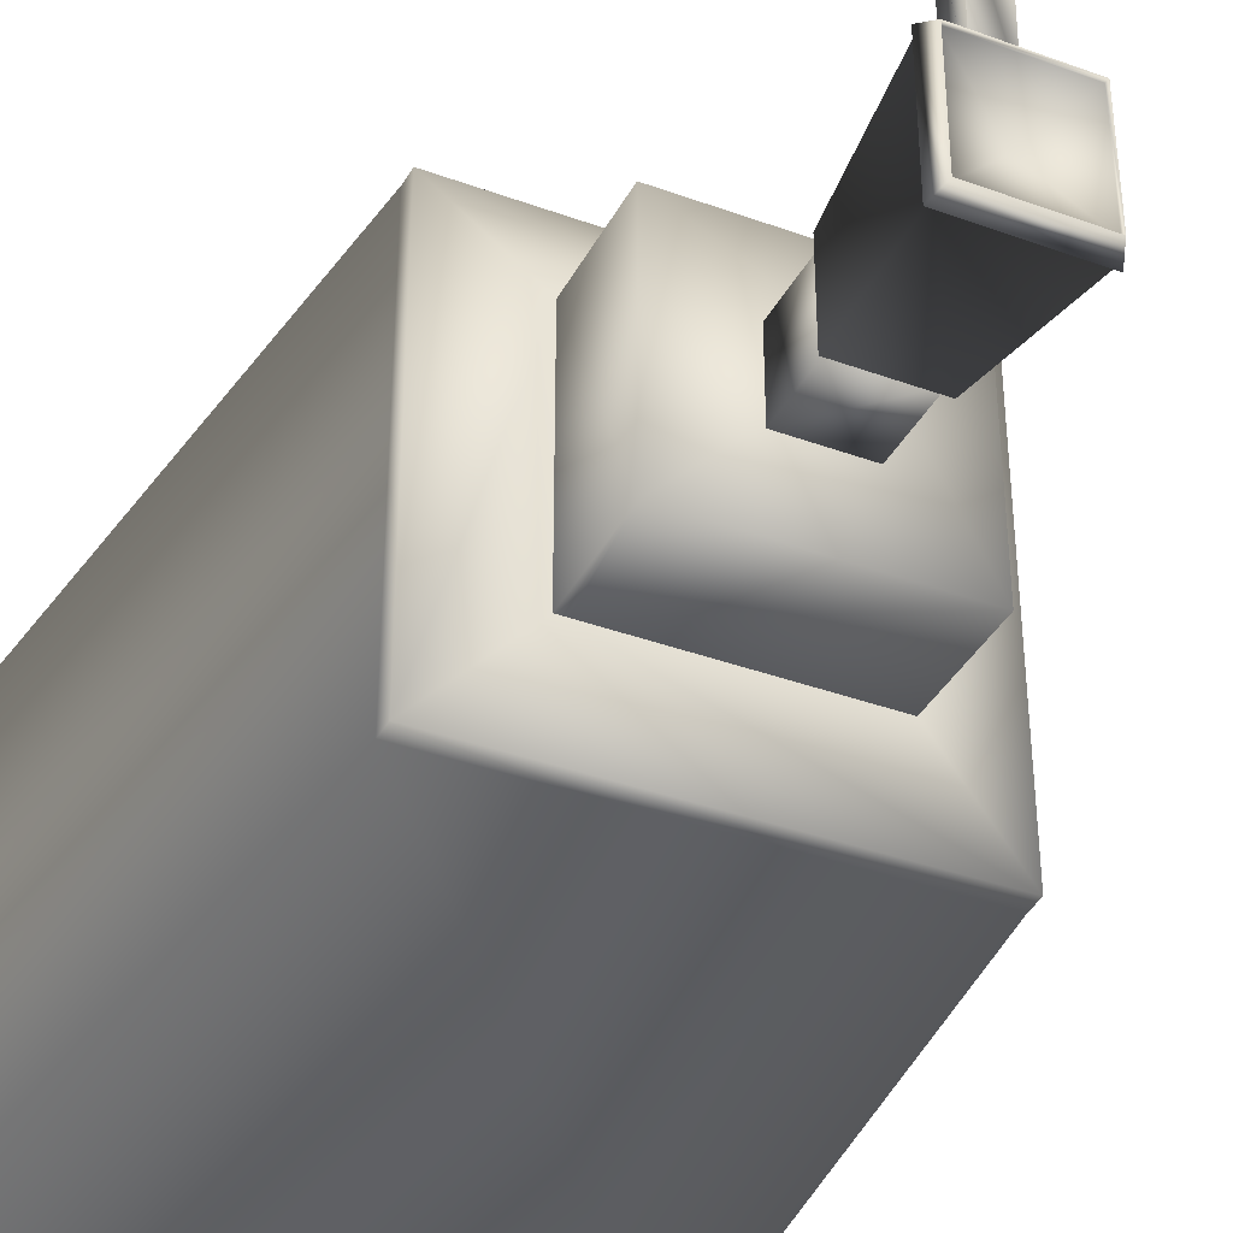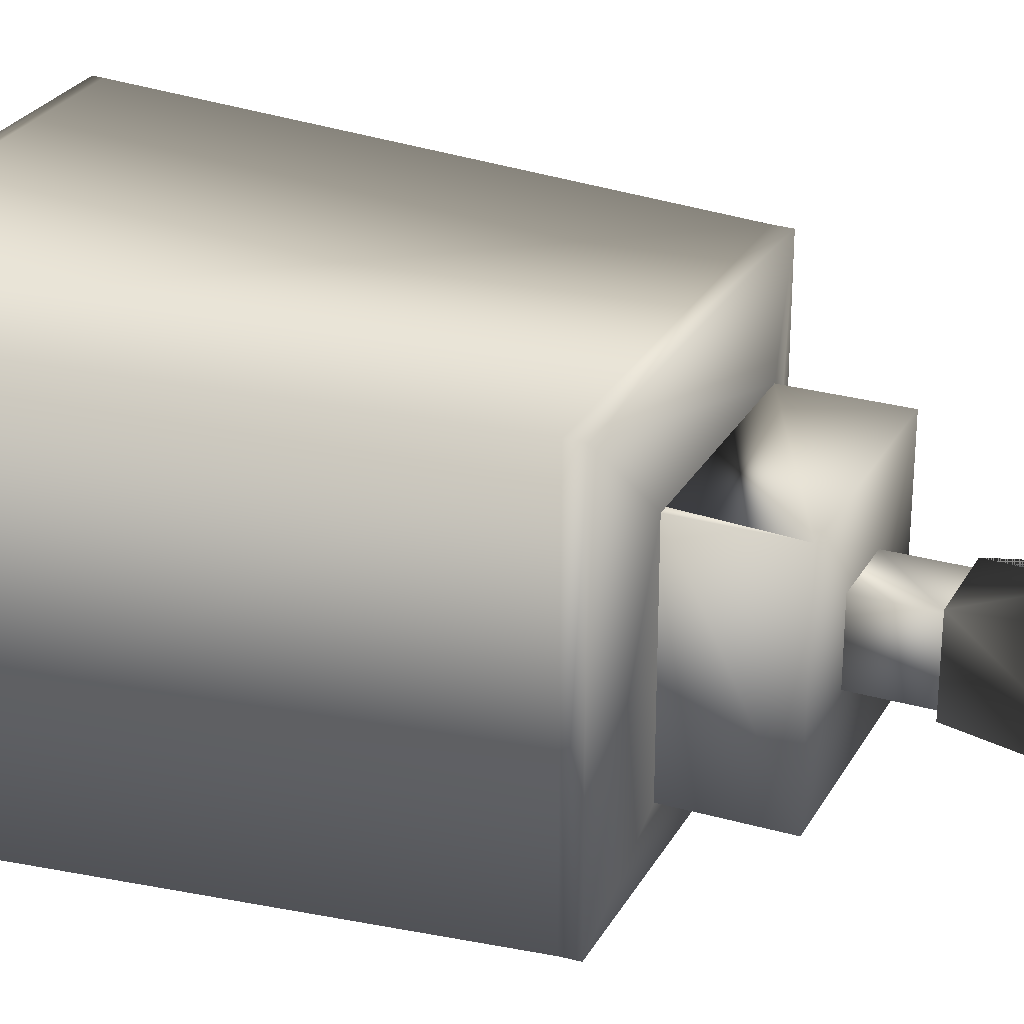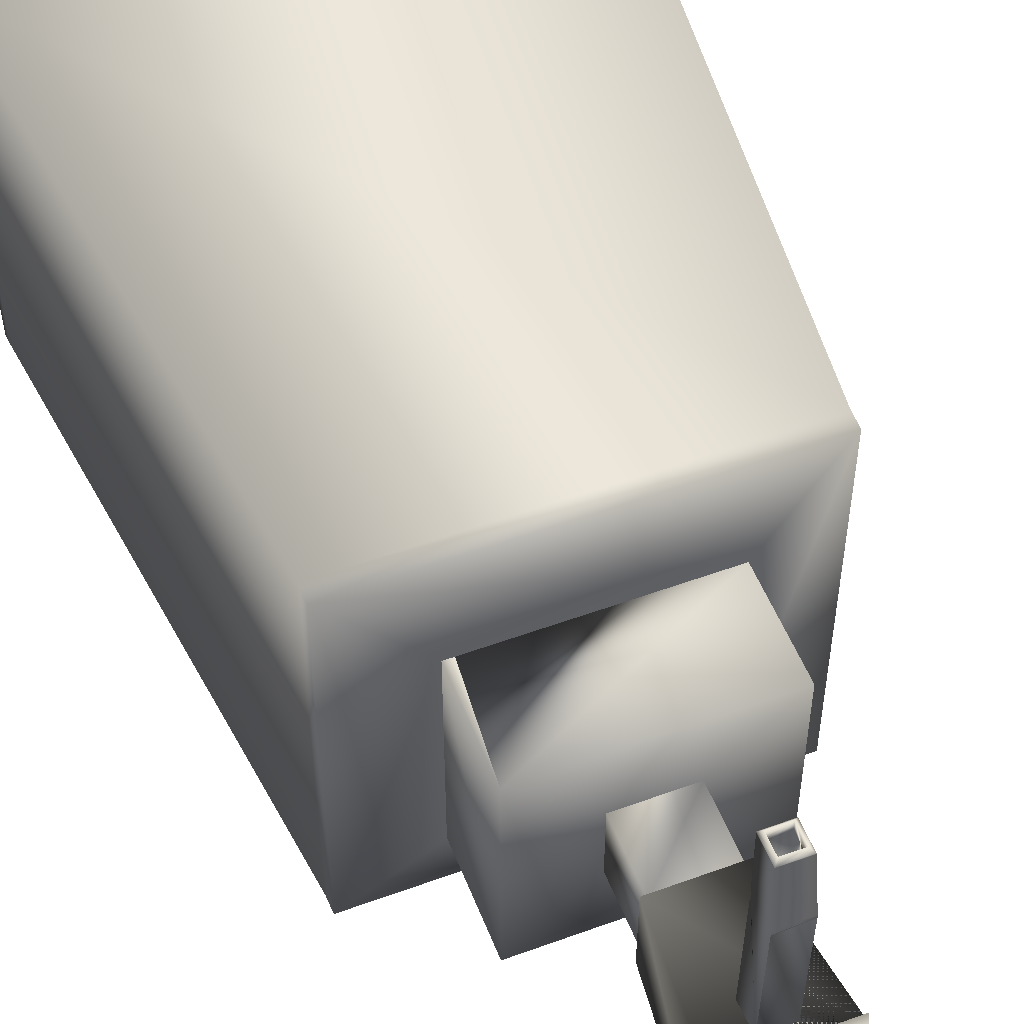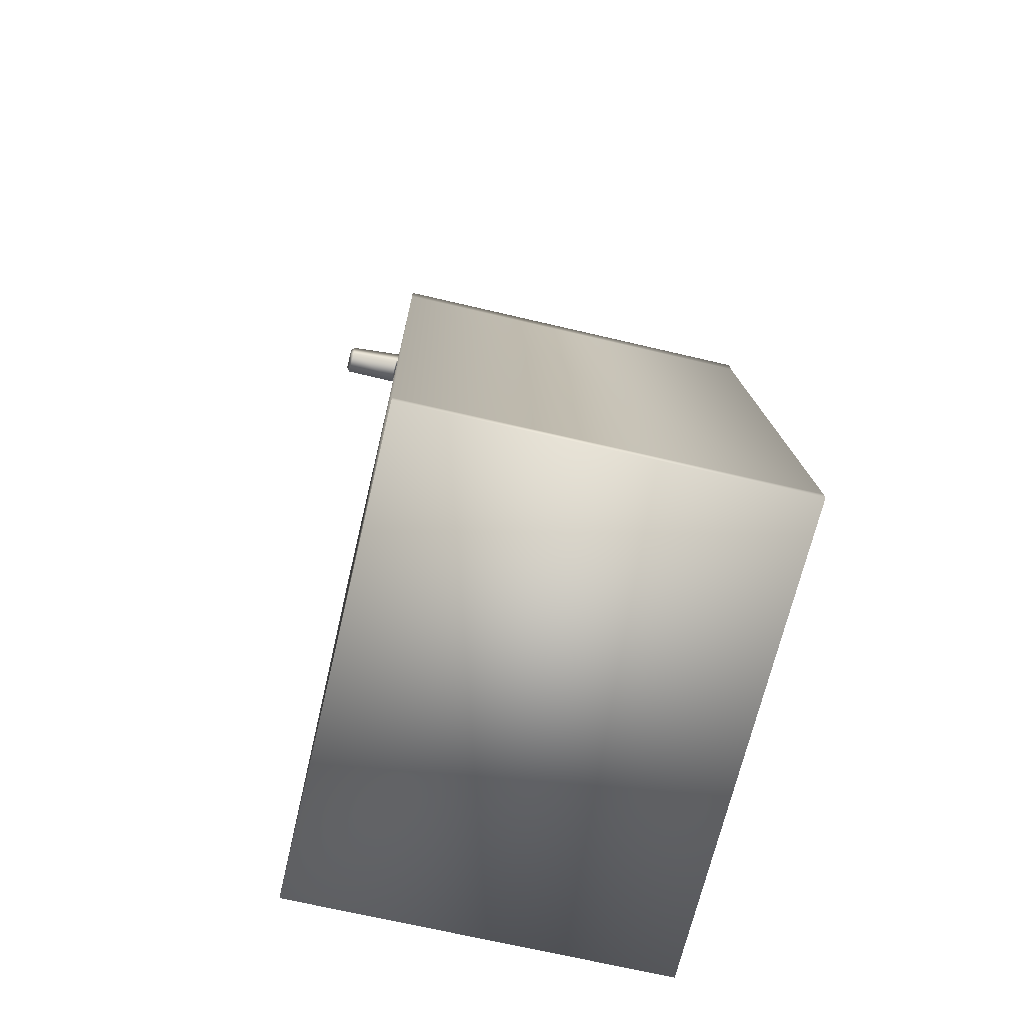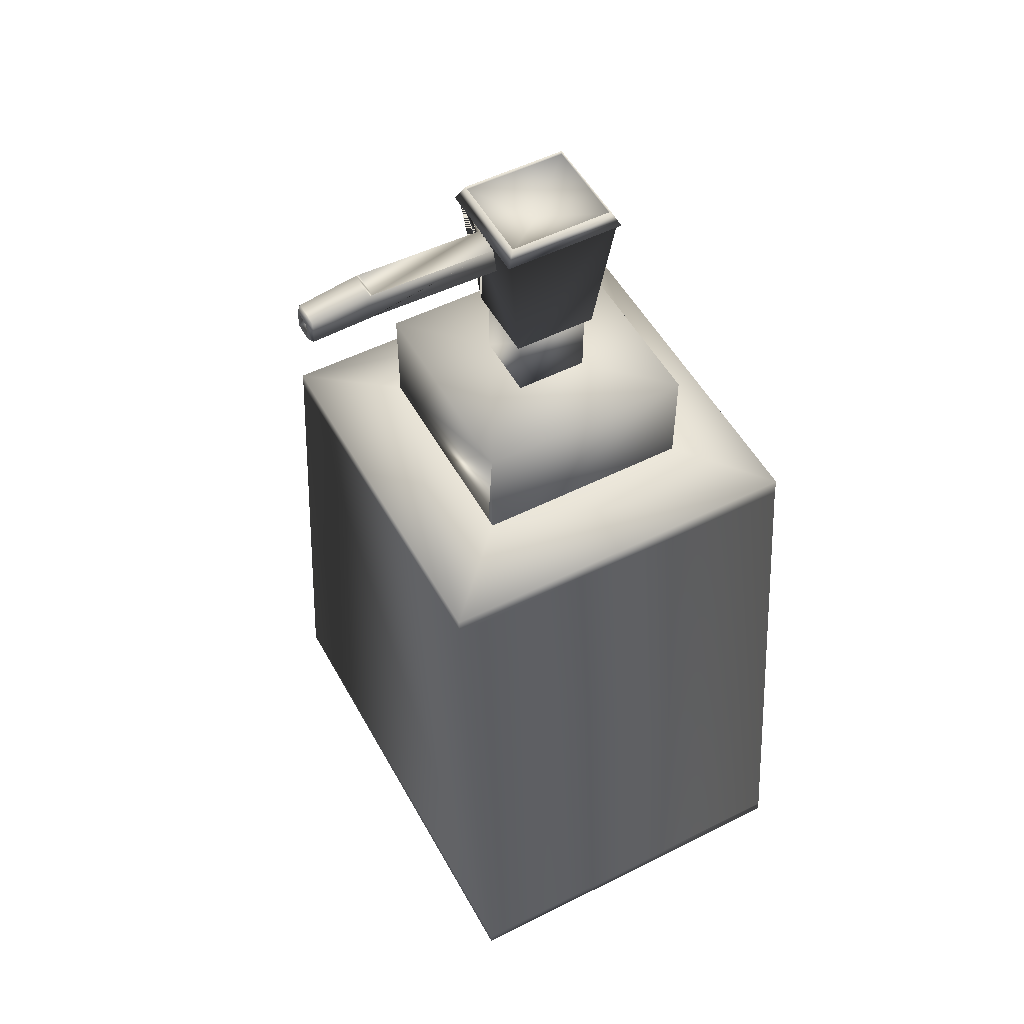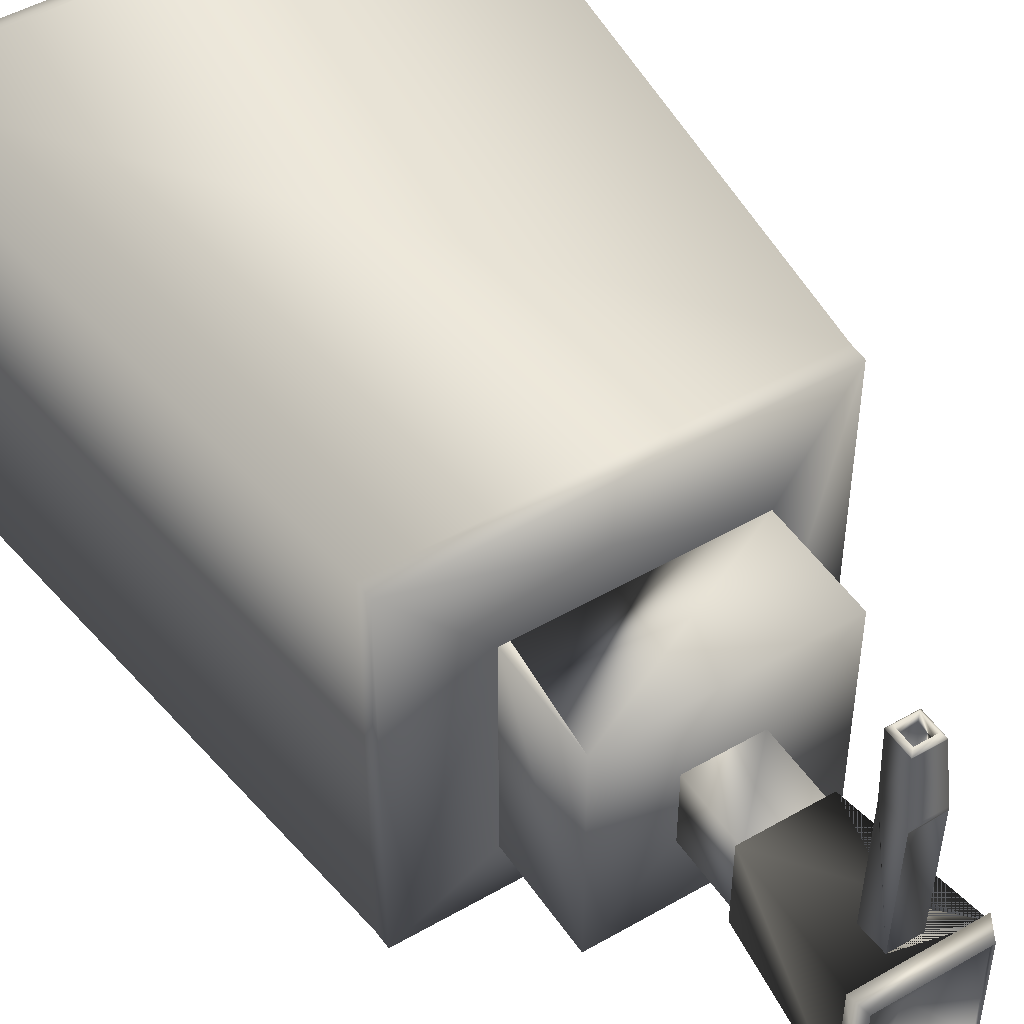
<metadata>
{"format":"obj","ext":"obj","renderer":"f3d","projection":"perspective","resolution":1024,"background":"white","views":[{"elev":-37.2,"azim":154.8,"up":"+Z"},{"elev":27.1,"azim":113.8,"up":"+Z"},{"elev":53.1,"azim":158.6,"up":"+Z"},{"elev":-68.7,"azim":76.7,"up":"+Y"},{"elev":52.6,"azim":61.6,"up":"+Y"},{"elev":48.7,"azim":147.3,"up":"+Z"}]}
</metadata>
<code>
v  149 261.9 -610.3
v  149 261.9 -701.5
v  149 305.3 -701.5
v  149 305.3 -610.3
v  89.65 305.3 -640.6
v  58.95 305.3 -610.3
v  58.95 305.3 -701.5
v  89.65 305.3 -671.2
v  118.3 305.3 -671.2
v  118.3 305.3 -640.6
v  89.65 334.3 -671.2
v  118.3 334.3 -671.2
v  118.3 334.3 -640.6
v  89.65 334.3 -640.6
v  87.99 334.3 -673
v  87.99 334.3 -638.8
v  87.98 334.4 -638.8
v  87.98 334.4 -673
v  87.49 333.7 -673.6
v  87.49 333.7 -638.3
v  82.02 392.2 -631.5
v  82.02 392.2 -680.4
v  125.9 392.2 -680.4
v  120.5 333.7 -673.6
v  120 334.4 -673
v  120.5 333.7 -638.3
v  120 334.4 -638.8
v  120 334.3 -673
v  120 334.3 -638.8
v  125.9 392.2 -631.5
v  127 390.6 -630.4
v  80.93 390.6 -630.4
v  124 397.3 -633.8
v  83.96 397.3 -633.8
v  80.93 390.6 -681.5
v  83.96 397.3 -678.1
v  127 390.6 -681.5
v  124 397.3 -678.1
v  84.11 395.7 -678
v  123.8 395.7 -678
v  123.8 395.7 -633.8
v  104 388.2 -655.9
v  84.11 395.7 -633.8
v  97.98 385.3 -632.3
v  97.98 386.5 -578.6
v  110.3 386.5 -578.6
v  110.3 385.3 -632.3
v  110.3 373.1 -633.7
v  110.3 374.4 -578.6
v  97.98 374.4 -578.6
v  97.98 373.1 -633.7
v  110.3 374.4 -577.6
v  97.98 374.4 -577.6
v  98.71 383.1 -552.8
v  97.98 386.4 -576.5
v  97.98 374.3 -576.5
v  98.71 372.4 -552.8
v  98.71 383 -552.5
v  98.71 372.4 -552.5
v  100.1 381.5 -550.8
v  100.1 373.6 -550.8
v  108.2 381.5 -555.7
v  100.1 381.5 -555.7
v  100.1 383.9 -573.3
v  108.2 383.9 -573.3
v  108.2 381.5 -550.8
v  108.2 373.6 -550.8
v  109.6 372.4 -552.5
v  109.6 383 -552.5
v  109.6 372.4 -552.8
v  109.6 383.1 -552.8
v  110.3 374.3 -576.5
v  110.3 386.4 -576.5
v  100.1 376 -573.3
v  108.2 376 -573.3
v  100.1 373.6 -555.7
v  108.2 373.6 -555.7
v  110.3 386.5 -577.6
v  97.98 386.5 -577.6
v  58.95 262 -701.5
v  58.95 262 -610.4
v  58.95 261.9 -610.3
v  145.1 261.9 -701.5
v  145 262 -701.5
v  145 261.9 -610.3
v  145.1 261.9 -610.3
v  -3.638 -0.1799 -574.1
v  -3.638 -0.1799 -737.8
v  211.3 -0.1799 -737.8
v  211.3 -0.1799 -574.1
v  58.8 262 -610.3
v  148.8 262 -610.3
v  148.8 262 -701.5
v  58.8 262 -701.5
v  210.9 4.497 -574.1
v  -3.298 4.497 -574.1
v  210.9 4.497 -737.8
v  -3.298 4.497 -737.8
v  183.1 247.4 -575.9
v  24.55 247.4 -575.9
v  183.1 247.4 -735.9
v  24.55 247.4 -735.9
v  182.9 254.7 -576
v  24.76 254.7 -576
v  182.9 254.7 -735.9
v  24.76 254.7 -735.9
o Base003
g Base003
f 1 2 3 4
f 5 6 4 3 7 6 5 8 9 10
f 9 8 11 12
f 10 9 12 13
f 5 10 13 14
f 15 16 17 18
f 19 18 17 20
f 19 20 21 22
f 19 22 23 24
f 19 24 25 18
f 25 24 26 27
f 28 25 27 29
f 27 17 16 29
f 26 24 23 30
f 21 30 31 32
f 32 31 33 34
f 35 32 34 36
f 37 35 36 38
f 31 37 38 33
f 38 36 39 40
f 38 40 41 33
f 40 42 41
f 41 42 43
f 43 42 39
f 39 42 40
f 35 37 23 22
f 43 39 36 34
f 32 35 22 21
f 41 43 34 33
f 37 31 30 23
f 44 45 46 47
f 48 49 50 51
f 50 49 52 53
f 54 55 56 57
f 58 54 57 59
f 60 58 59 61
f 62 63 64 65
f 66 67 68 69
f 69 68 70 71
f 71 70 72 73
f 56 72 70 57
f 59 68 67 61
f 74 75 65 64
f 76 77 75 74
f 63 62 66 60
f 61 67 77 76
f 60 66 69 58
f 57 70 68 59
f 58 69 71 54
f 71 73 55 54
f 73 78 79 55
f 52 72 56 53
f 79 78 46 45
f 27 26 20 17
f 25 28 15 18
f 8 5 14 11
f 6 7 80 81 82
f 83 84 80 7 3 2
f 21 20 51 44 47 48 51 20 26 30
f 47 46 78 73 72 52 49 48
f 55 79 45 44 51 50 53 56
f 63 60 61 76 74 64
f 75 77 67 66 62 65
f 13 12 11 16 15 28 29 16 11 14
f 4 6 82 85 86 1
f 87 88 89 90
f 91 92 93 94
f 87 90 95 96
f 90 89 97 95
f 89 88 98 97
f 88 87 96 98
f 95 99 100 96
f 97 101 99 95
f 98 102 101 97
f 96 100 102 98
f 99 103 104 100
f 101 105 103 99
f 102 106 105 101
f 100 104 106 102
f 103 92 91 104
f 105 93 92 103
f 106 94 93 105
f 104 91 94 106
f 91 92 92 91
f 92 93 93 92
f 93 94 94 93
f 94 91 91 94

</code>
